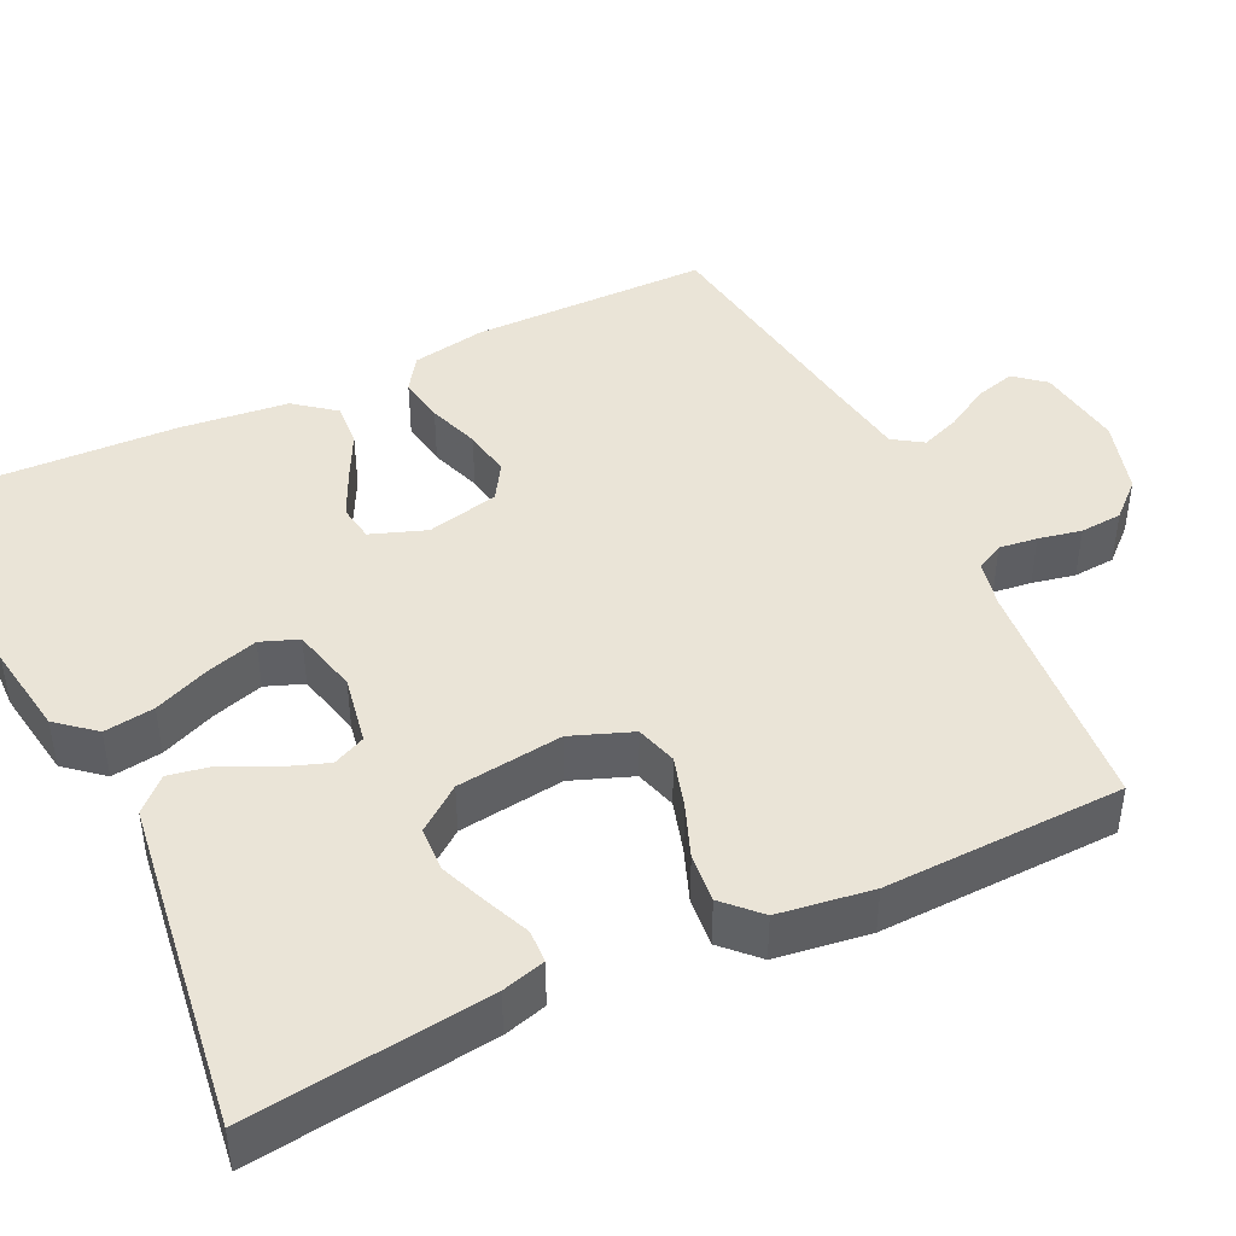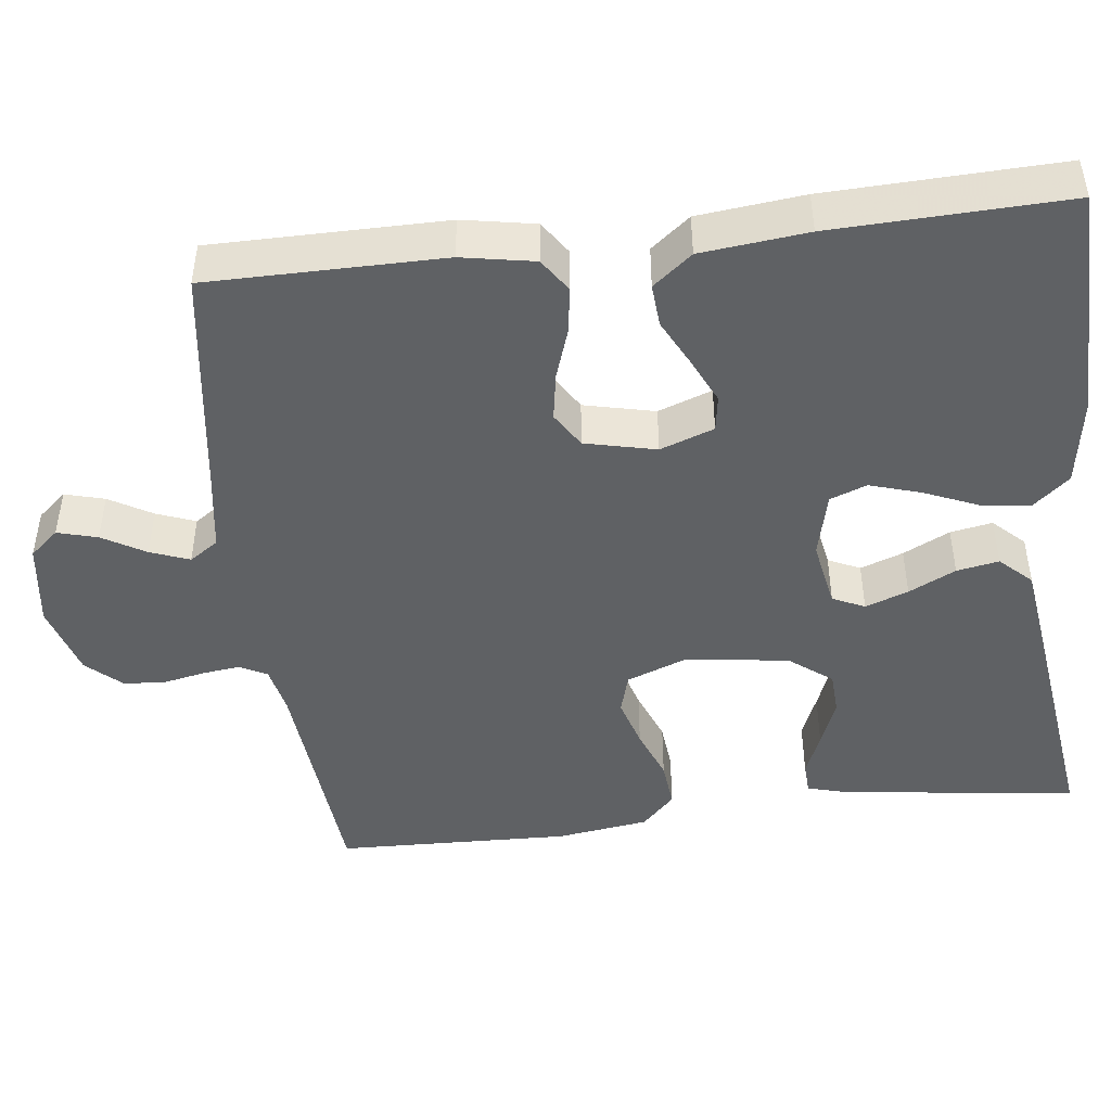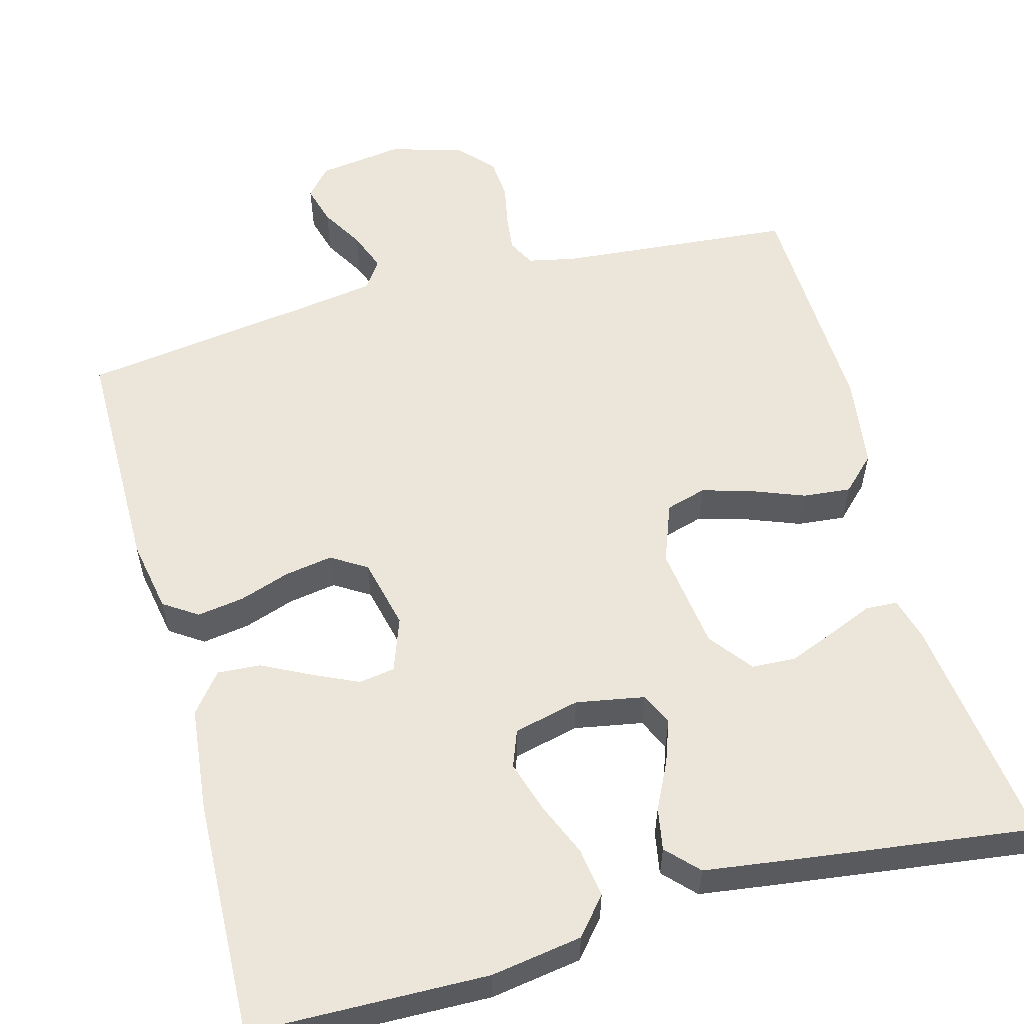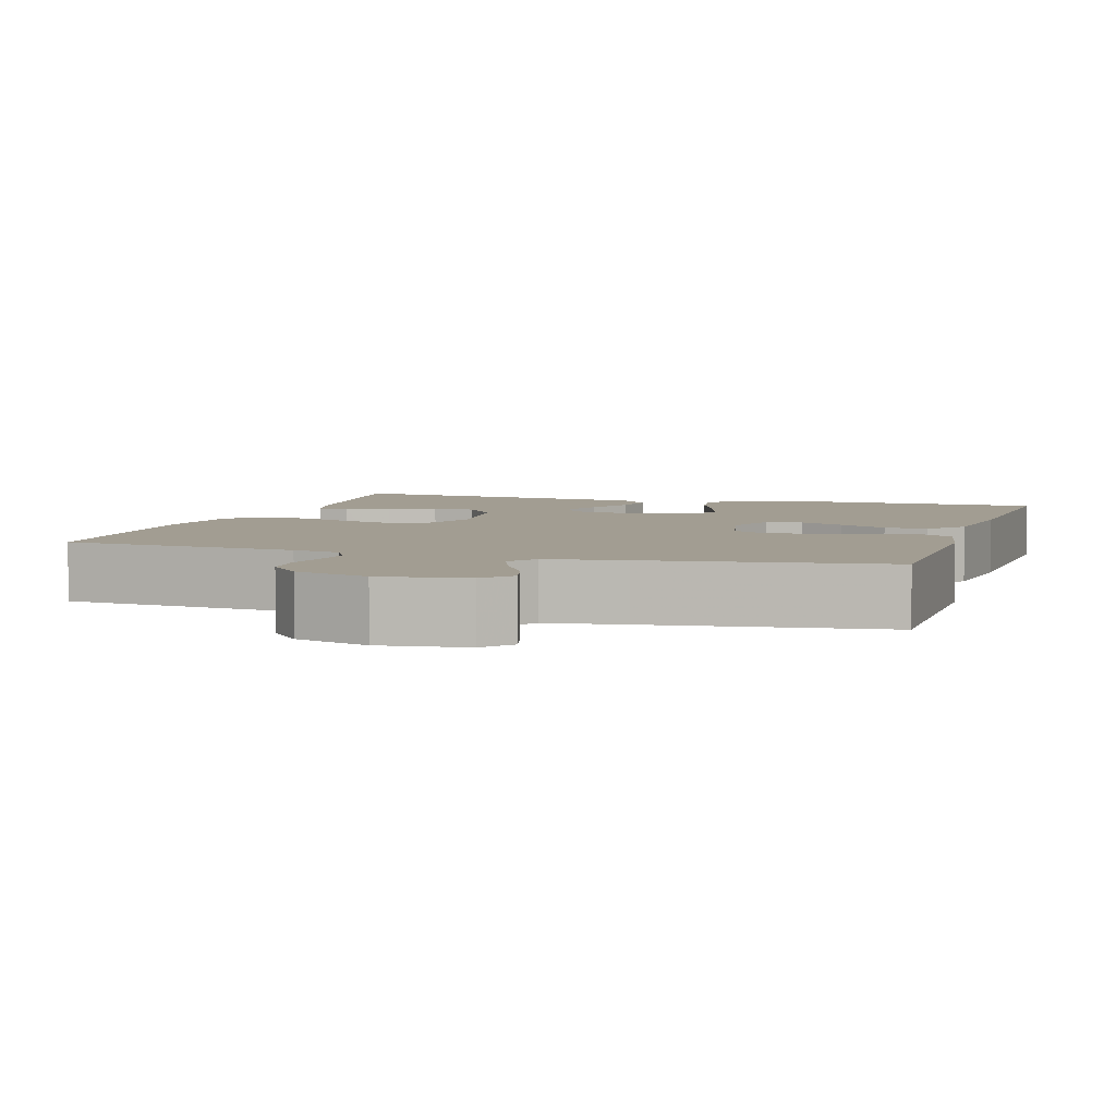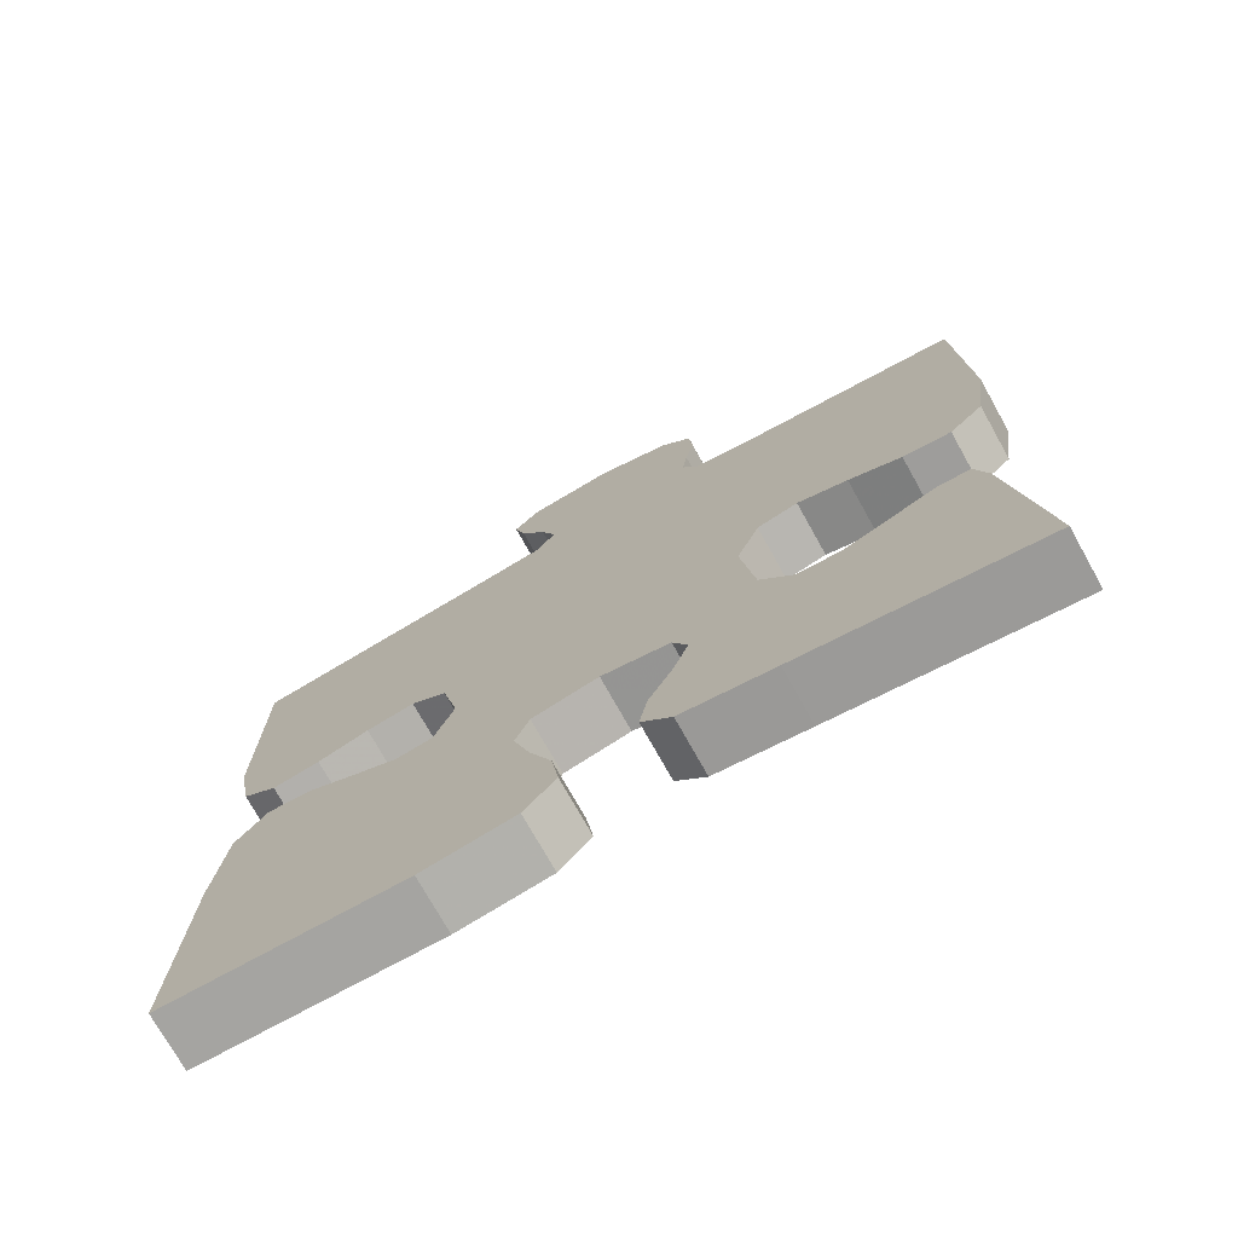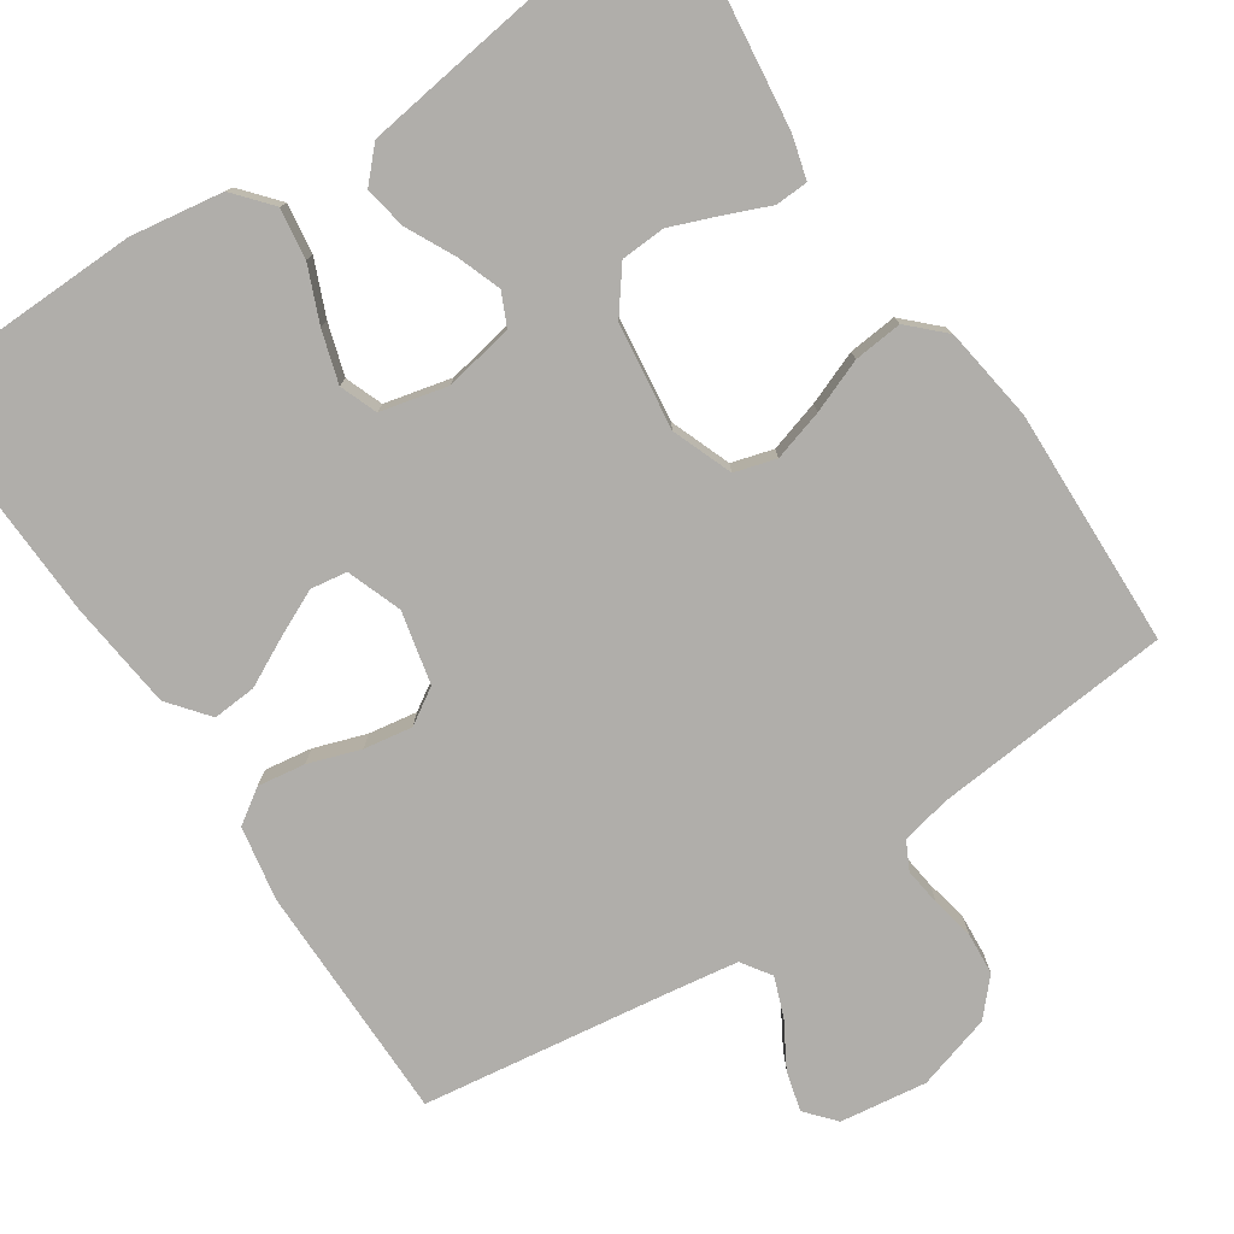
<metadata>
{"format":"obj","ext":"obj","renderer":"f3d","projection":"perspective","resolution":1024,"background":"white","views":[{"elev":43.8,"azim":-115.7,"up":"+Y"},{"elev":-46.1,"azim":96.8,"up":"+Y"},{"elev":56.6,"azim":164.7,"up":"+Y"},{"elev":4.9,"azim":17.3,"up":"+Y"},{"elev":-74.2,"azim":-150.8,"up":"+Z"},{"elev":-77.9,"azim":-146.3,"up":"+Y"}]}
</metadata>
<code>
v 0.5 0.07 0.5
v 0.501 0.07 0.2
v 0.484 0.07 0.107
v 0.441 0.07 0.078
v 0.381 0.07 0.087
v 0.316 0.07 0.109
v 0.255 0.07 0.119
v 0.21 0.07 0.091
v 0.189 0.07 0
v 0.214 0.07 -0.069
v 0.26 0.07 -0.076
v 0.318 0.07 -0.049
v 0.379 0.07 -0.018
v 0.434 0.07 -0.014
v 0.474 0.07 -0.064
v 0.489 0.07 -0.2
v 0.5 0.07 -0.5
v 0.2 0.07 -0.507
v 0.084 0.07 -0.489
v 0.044 0.07 -0.442
v 0.053 0.07 -0.379
v 0.082 0.07 -0.31
v 0.102 0.07 -0.245
v 0.084 0.07 -0.198
v 0 0.07 -0.178
v -0.087 0.07 -0.194
v -0.106 0.07 -0.235
v -0.086 0.07 -0.29
v -0.056 0.07 -0.35
v -0.046 0.07 -0.404
v -0.084 0.07 -0.444
v -0.2 0.07 -0.46
v -0.5 0.07 -0.5
v -0.463 0.07 -0.2
v -0.448 0.07 -0.146
v -0.407 0.07 -0.144
v -0.352 0.07 -0.167
v -0.291 0.07 -0.191
v -0.235 0.07 -0.188
v -0.193 0.07 -0.133
v -0.176 0.07 0
v -0.205 0.07 0.076
v -0.257 0.07 0.091
v -0.321 0.07 0.072
v -0.388 0.07 0.046
v -0.449 0.07 0.04
v -0.492 0.07 0.082
v -0.509 0.07 0.2
v -0.5 0.07 0.5
v -0.2 0.07 0.527
v -0.139 0.07 0.54
v -0.121 0.07 0.575
v -0.127 0.07 0.623
v -0.138 0.07 0.677
v -0.134 0.07 0.73
v -0.094 0.07 0.774
v 0 0.07 0.802
v 0.109 0.07 0.787
v 0.141 0.07 0.75
v 0.127 0.07 0.699
v 0.095 0.07 0.644
v 0.076 0.07 0.594
v 0.101 0.07 0.557
v 0.2 0.07 0.542
v 0.5 0 0.5
v 0.501 0 0.2
v 0.484 0 0.107
v 0.441 0 0.078
v 0.381 0 0.087
v 0.316 0 0.109
v 0.255 0 0.119
v 0.21 0 0.091
v 0.189 0 0
v 0.214 0 -0.069
v 0.26 0 -0.076
v 0.318 0 -0.049
v 0.379 0 -0.018
v 0.434 0 -0.014
v 0.474 0 -0.064
v 0.489 0 -0.2
v 0.5 0 -0.5
v 0.2 0 -0.507
v 0.084 0 -0.489
v 0.044 0 -0.442
v 0.053 0 -0.379
v 0.082 0 -0.31
v 0.102 0 -0.245
v 0.084 0 -0.198
v 0 0 -0.178
v -0.087 0 -0.194
v -0.106 0 -0.235
v -0.086 0 -0.29
v -0.056 0 -0.35
v -0.046 0 -0.404
v -0.084 0 -0.444
v -0.2 0 -0.46
v -0.5 0 -0.5
v -0.463 0 -0.2
v -0.448 0 -0.146
v -0.407 0 -0.144
v -0.352 0 -0.167
v -0.291 0 -0.191
v -0.235 0 -0.188
v -0.193 0 -0.133
v -0.176 0 0
v -0.205 0 0.076
v -0.257 0 0.091
v -0.321 0 0.072
v -0.388 0 0.046
v -0.449 0 0.04
v -0.492 0 0.082
v -0.509 0 0.2
v -0.5 0 0.5
v -0.2 0 0.527
v -0.139 0 0.54
v -0.121 0 0.575
v -0.127 0 0.623
v -0.138 0 0.677
v -0.134 0 0.73
v -0.094 0 0.774
v 0 0 0.802
v 0.109 0 0.787
v 0.141 0 0.75
v 0.127 0 0.699
v 0.095 0 0.644
v 0.076 0 0.594
v 0.101 0 0.557
v 0.2 0 0.542
f 59 60 61
f 58 59 61
f 57 58 61
f 56 57 61
f 55 56 61
f 54 55 61
f 53 54 61
f 52 53 61 62
f 51 52 62 63
f 48 49 50
f 47 48 50
f 46 47 50
f 45 46 50
f 44 45 50
f 51 63 64
f 50 51 64
f 44 50 64
f 43 44 64
f 35 36 37
f 34 35 37
f 33 34 37
f 32 33 37
f 31 32 37
f 30 31 37
f 29 30 37
f 28 29 37
f 28 37 38
f 27 28 38 39
f 20 21 22
f 19 20 22
f 18 19 22
f 17 18 22
f 16 17 22
f 15 16 22
f 14 15 22
f 13 14 22
f 12 13 22
f 11 12 22 23
f 10 11 23 24
f 4 5 6
f 3 4 6
f 2 3 6
f 1 2 6
f 64 1 6
f 64 6 7
f 64 7 8
f 43 64 8
f 42 43 8
f 41 42 8 9
f 40 41 9 10
f 26 27 39 40
f 25 26 40 10
f 10 24 25
f 125 124 123
f 125 123 122
f 125 122 121
f 125 121 120
f 125 120 119
f 125 119 118
f 125 118 117
f 126 125 117 116
f 127 126 116 115
f 114 113 112
f 114 112 111
f 114 111 110
f 114 110 109
f 114 109 108
f 128 127 115
f 128 115 114
f 128 114 108
f 128 108 107
f 101 100 99
f 101 99 98
f 101 98 97
f 101 97 96
f 101 96 95
f 101 95 94
f 101 94 93
f 101 93 92
f 102 101 92
f 103 102 92 91
f 86 85 84
f 86 84 83
f 86 83 82
f 86 82 81
f 86 81 80
f 86 80 79
f 86 79 78
f 86 78 77
f 86 77 76
f 87 86 76 75
f 88 87 75 74
f 70 69 68
f 70 68 67
f 70 67 66
f 70 66 65
f 70 65 128
f 71 70 128
f 72 71 128
f 72 128 107
f 72 107 106
f 73 72 106 105
f 74 73 105 104
f 104 103 91 90
f 74 104 90 89
f 89 88 74
f 1 65 66 2
f 2 66 67 3
f 3 67 68 4
f 4 68 69 5
f 5 69 70 6
f 6 70 71 7
f 7 71 72 8
f 8 72 73 9
f 9 73 74 10
f 10 74 75 11
f 11 75 76 12
f 12 76 77 13
f 13 77 78 14
f 14 78 79 15
f 15 79 80 16
f 16 80 81 17
f 17 81 82 18
f 18 82 83 19
f 19 83 84 20
f 20 84 85 21
f 21 85 86 22
f 22 86 87 23
f 23 87 88 24
f 24 88 89 25
f 25 89 90 26
f 26 90 91 27
f 27 91 92 28
f 28 92 93 29
f 29 93 94 30
f 30 94 95 31
f 31 95 96 32
f 32 96 97 33
f 33 97 98 34
f 34 98 99 35
f 35 99 100 36
f 36 100 101 37
f 37 101 102 38
f 38 102 103 39
f 39 103 104 40
f 40 104 105 41
f 41 105 106 42
f 42 106 107 43
f 43 107 108 44
f 44 108 109 45
f 45 109 110 46
f 46 110 111 47
f 47 111 112 48
f 48 112 113 49
f 49 113 114 50
f 50 114 115 51
f 51 115 116 52
f 52 116 117 53
f 53 117 118 54
f 54 118 119 55
f 55 119 120 56
f 56 120 121 57
f 57 121 122 58
f 58 122 123 59
f 59 123 124 60
f 60 124 125 61
f 61 125 126 62
f 62 126 127 63
f 63 127 128 64
f 64 128 65 1

</code>
